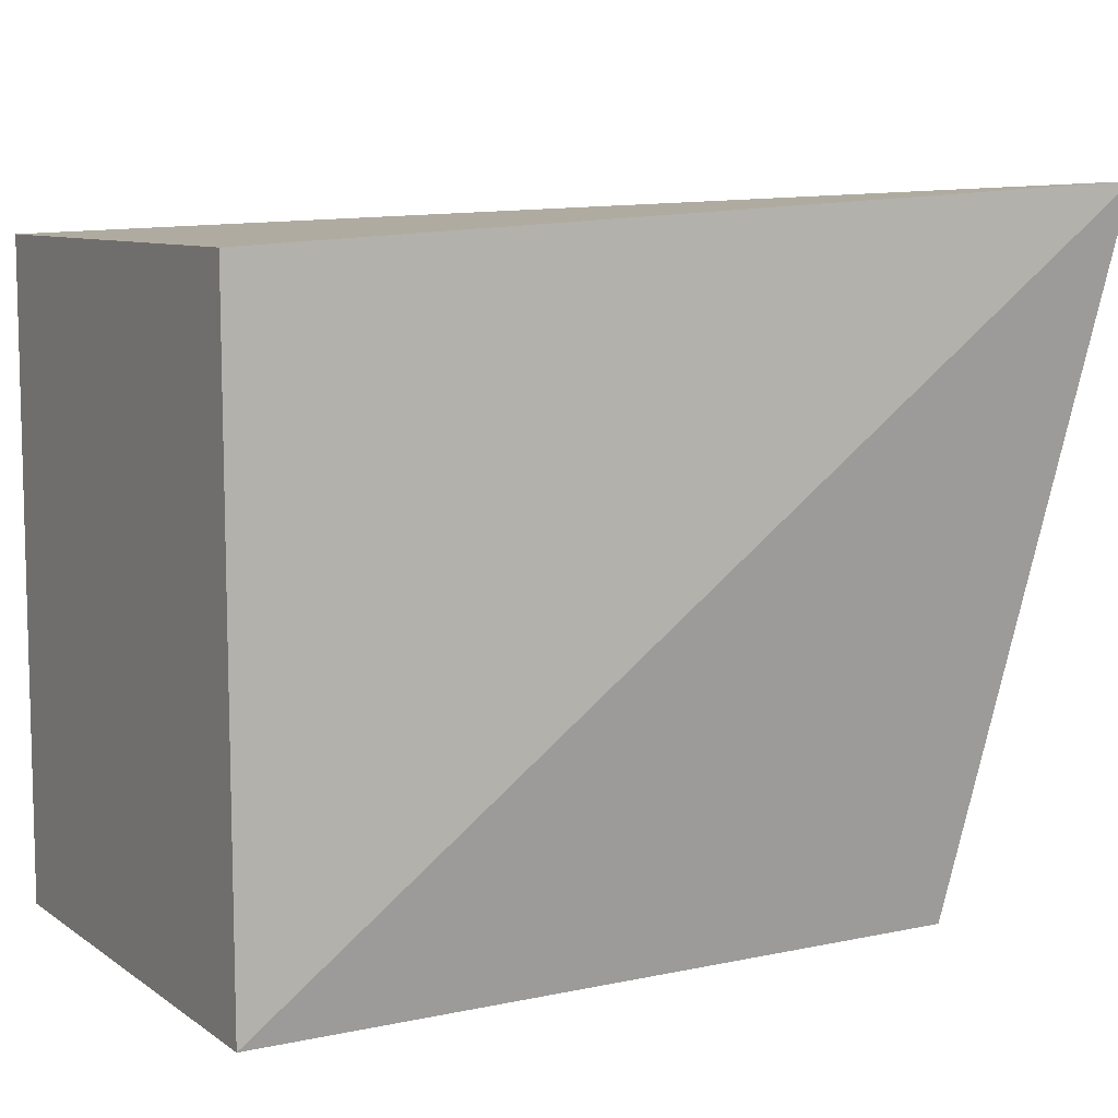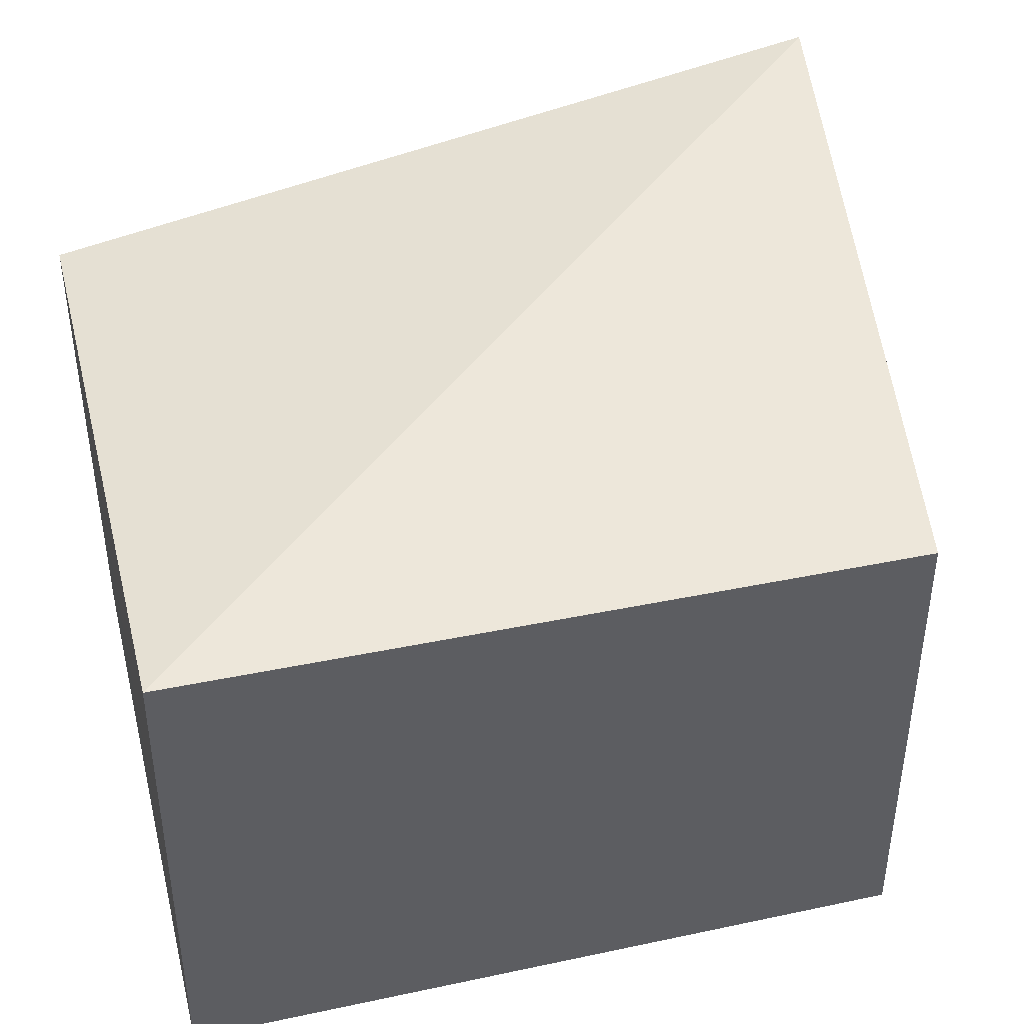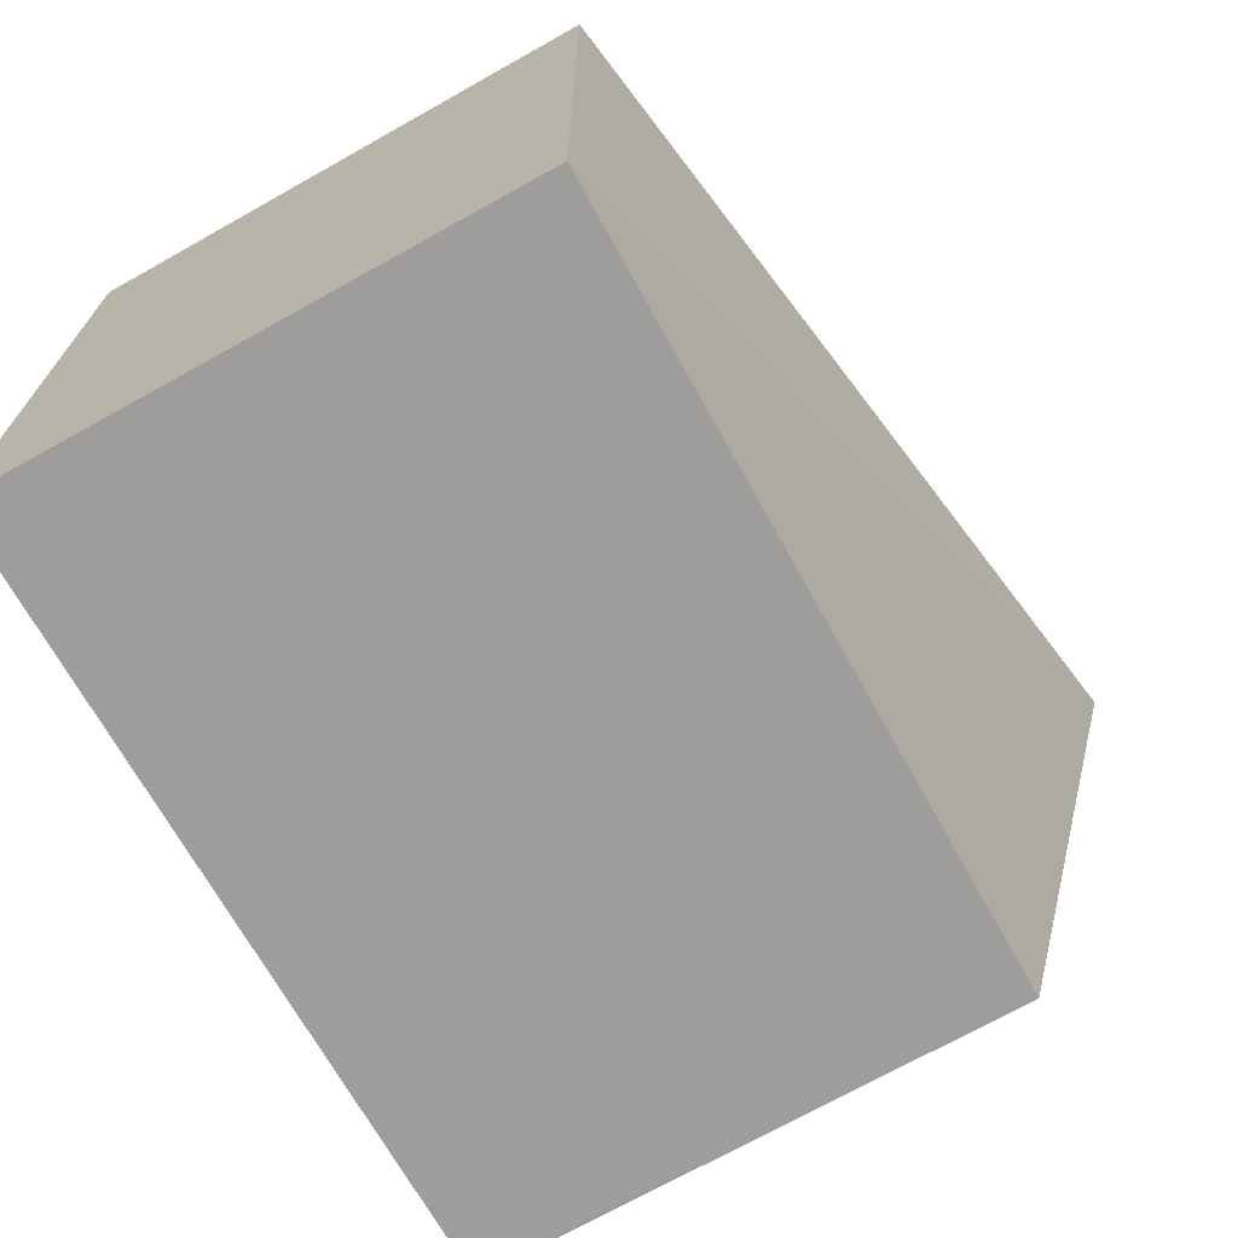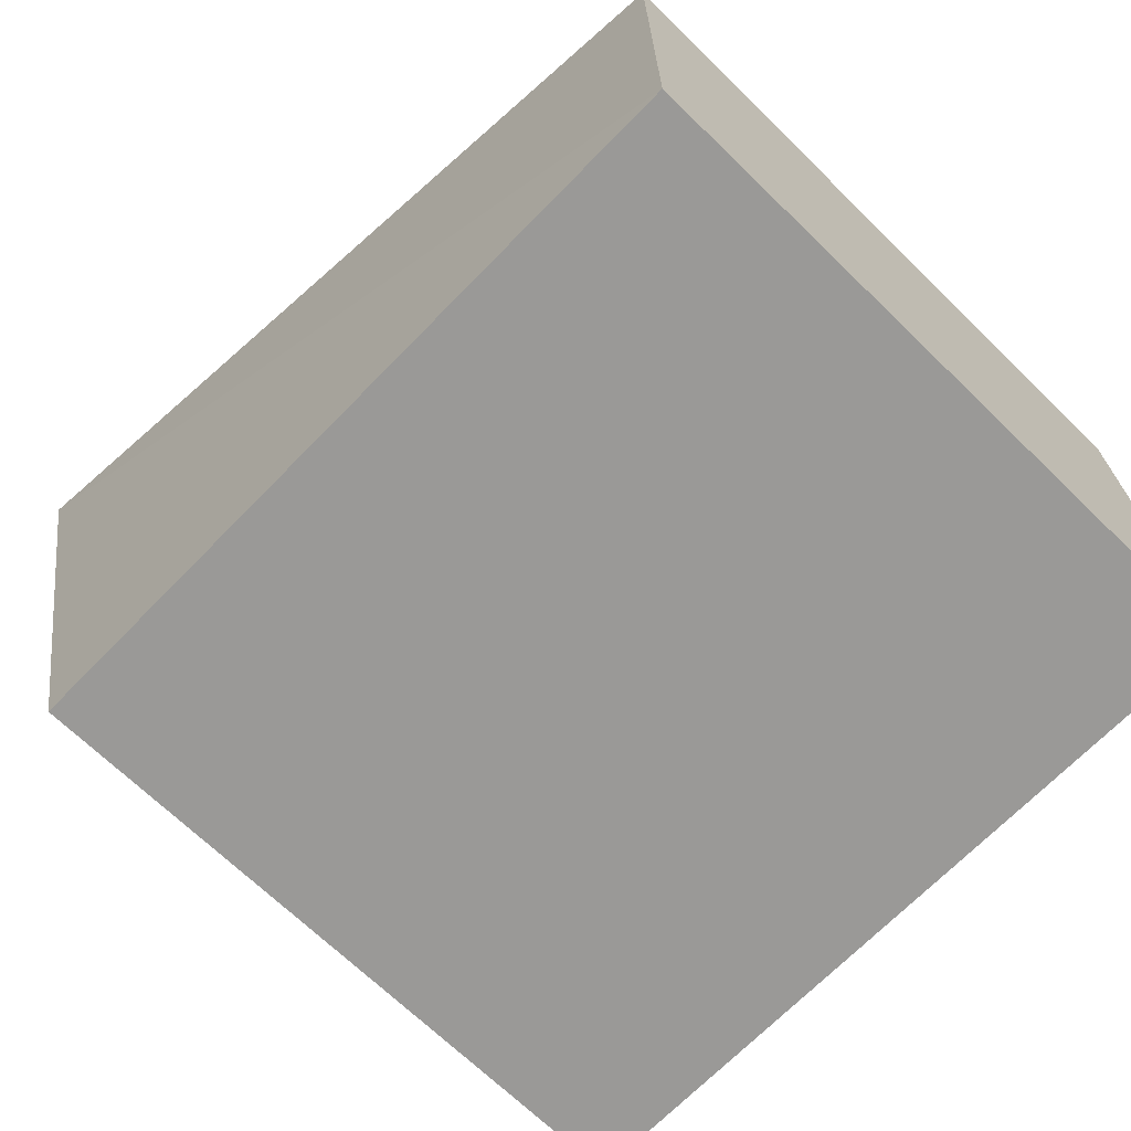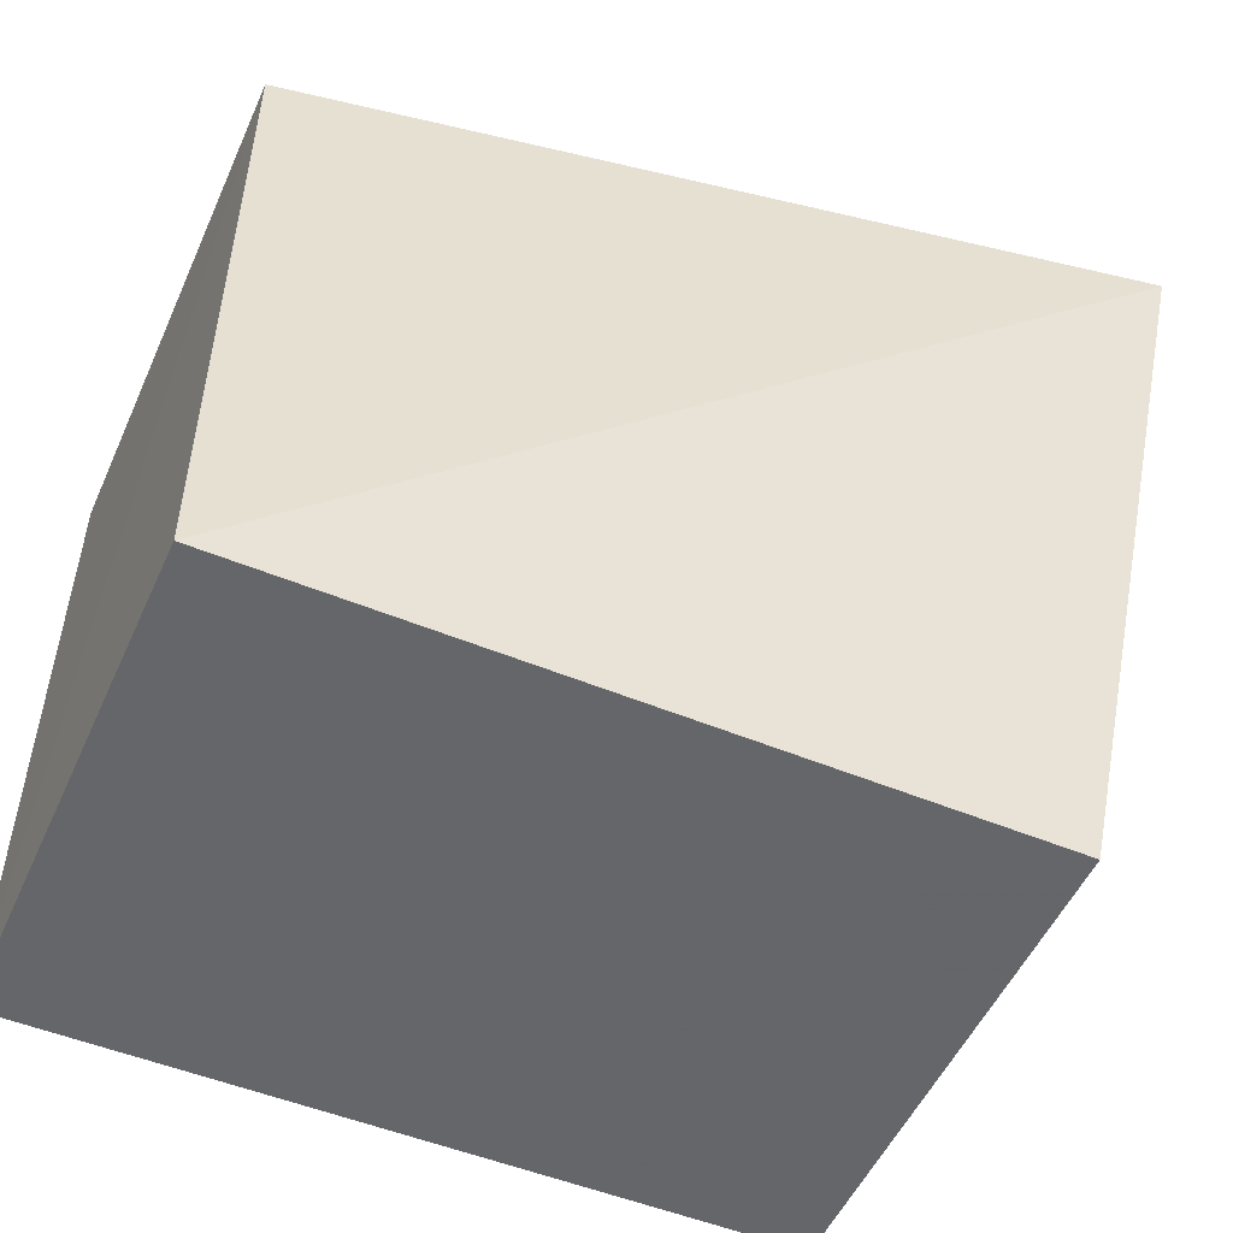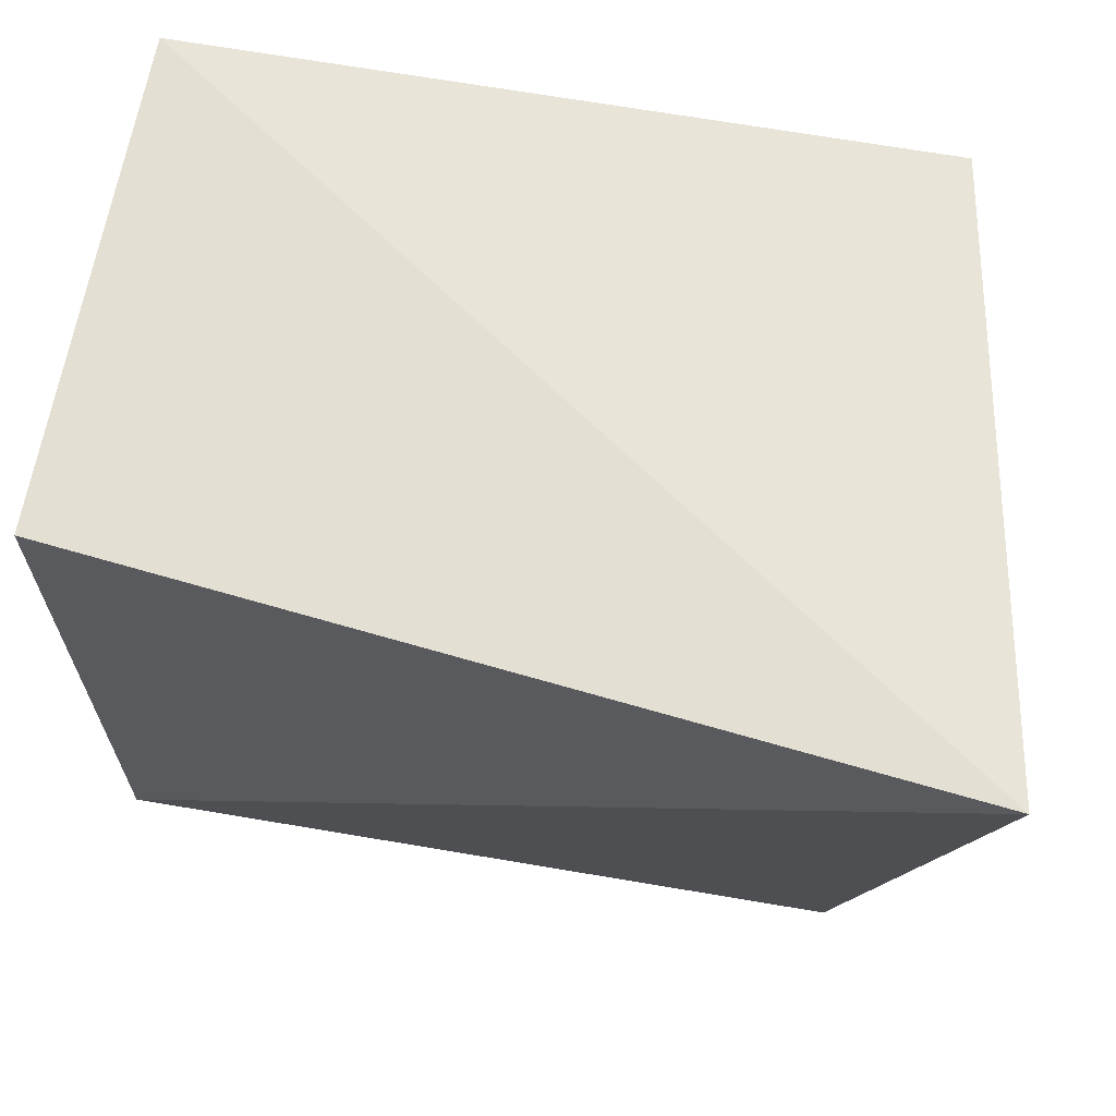
<metadata>
{"format":"obj","ext":"obj","renderer":"f3d","projection":"perspective","resolution":1024,"background":"white","views":[{"elev":8.6,"azim":-29.8,"up":"+Y"},{"elev":42.1,"azim":-14.3,"up":"+Z"},{"elev":-70.4,"azim":-60.6,"up":"+Y"},{"elev":-69.0,"azim":-134.2,"up":"+Z"},{"elev":-51.7,"azim":-23.8,"up":"+Y"},{"elev":65.4,"azim":10.1,"up":"+Y"}]}
</metadata>
<code>
v 1.172 -0.1558 0.1034
v 1.154 -0.2747 0.08355
v 1.155 -0.1643 0
v 1.031 -0.1643 0
v 1.032 -0.2747 0.08431
v 1.031 -0.2747 0
v 1.155 -0.2747 0
v 1.031 -0.1642 0.08448
f 1 3 4
f 5 2 1
f 6 4 3
f 6 2 5
f 7 1 2
f 7 3 1
f 7 6 3
f 7 2 6
f 8 5 1
f 8 1 4
f 8 6 5
f 8 4 6

</code>
